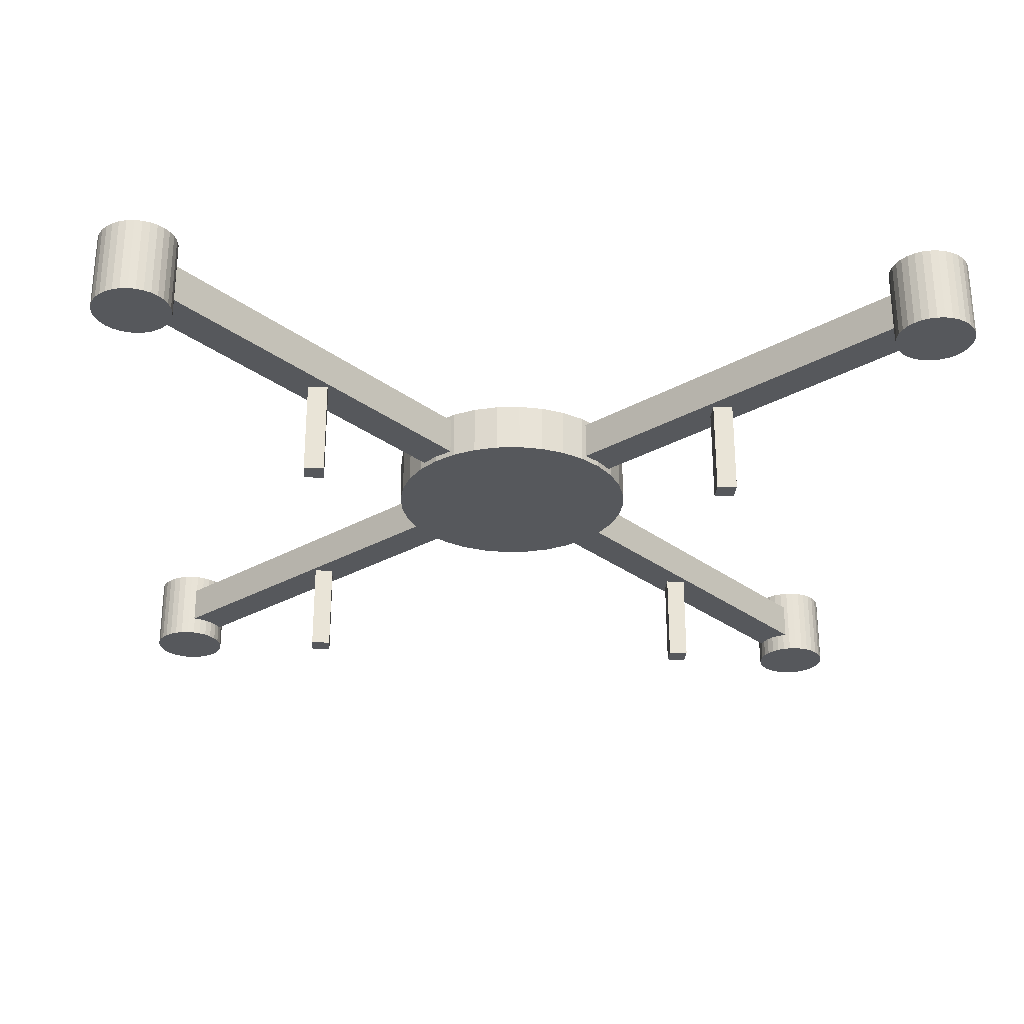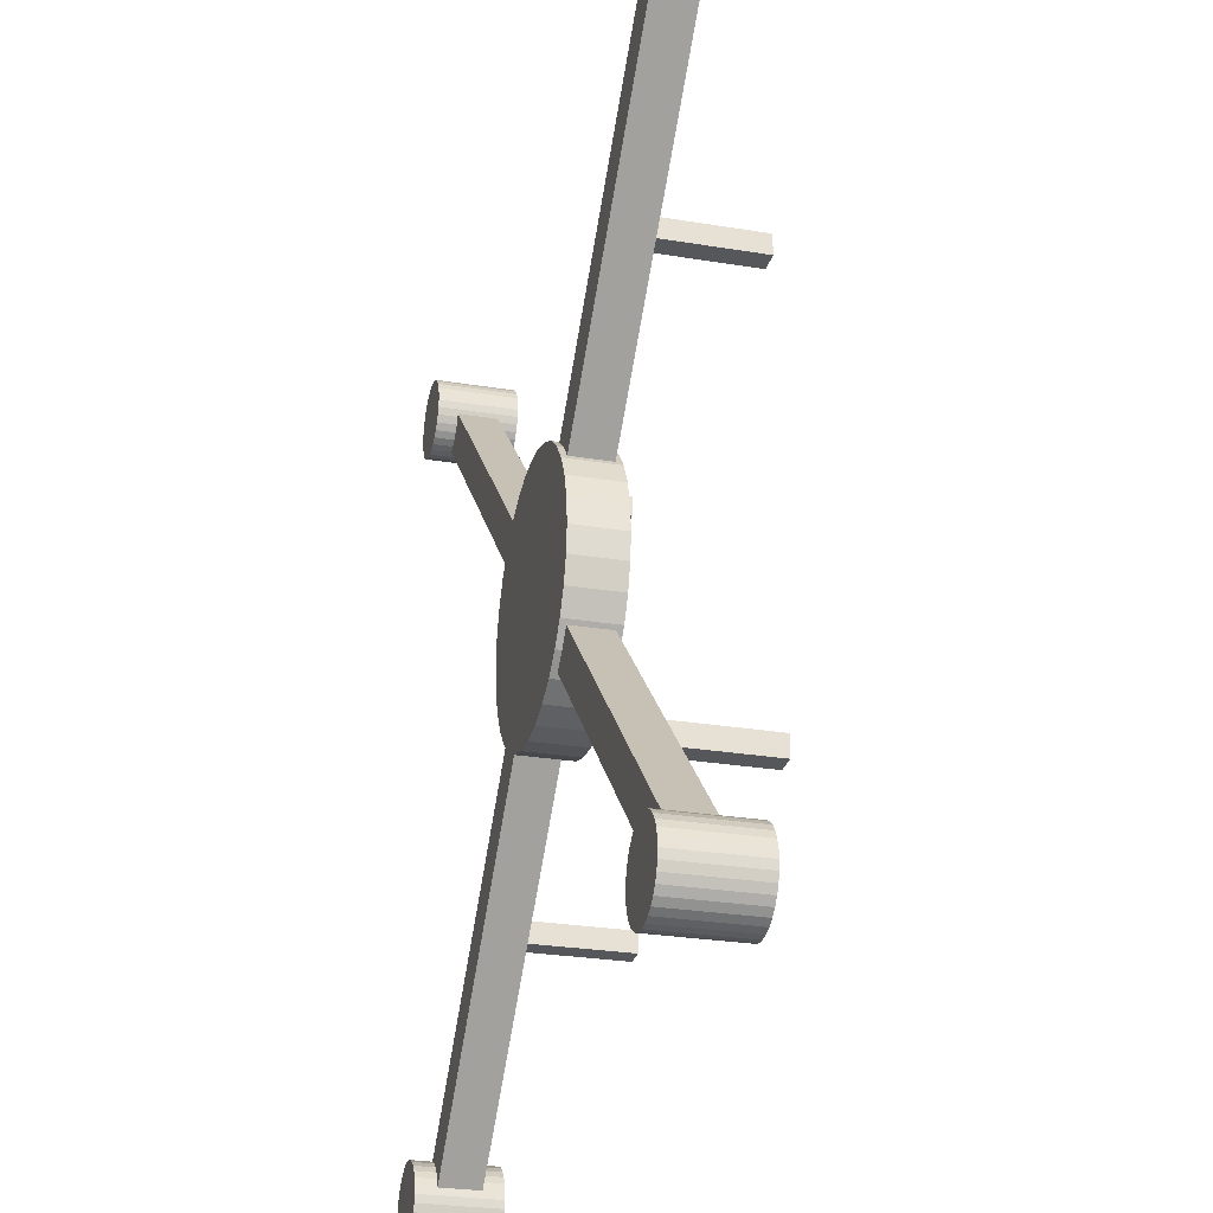
<metadata>
{"format":"obj","ext":"obj","renderer":"f3d","projection":"perspective","resolution":1024,"background":"white","views":[{"elev":-27.8,"azim":86.3,"up":"+Y"},{"elev":-27.3,"azim":-104.3,"up":"+Z"}]}
</metadata>
<code>
o Cylinder
v 1 -0.1 -1.1
v 1 0.1 -1.1
v 1.02 -0.1 -1.098
v 1.02 0.1 -1.098
v 1.038 -0.1 -1.092
v 1.038 0.1 -1.092
v 1.056 -0.1 -1.083
v 1.056 0.1 -1.083
v 1.071 -0.1 -1.071
v 1.071 0.1 -1.071
v 1.083 -0.1 -1.056
v 1.083 0.1 -1.056
v 1.092 -0.1 -1.038
v 1.092 0.1 -1.038
v 1.098 -0.1 -1.02
v 1.098 0.1 -1.02
v 1.1 -0.1 -1
v 1.1 0.1 -1
v 1.098 -0.1 -0.9805
v 1.098 0.1 -0.9805
v 1.092 -0.1 -0.9617
v 1.092 0.1 -0.9617
v 1.083 -0.1 -0.9444
v 1.083 0.1 -0.9444
v 1.071 -0.1 -0.9293
v 1.071 0.1 -0.9293
v 1.056 -0.1 -0.9169
v 1.056 0.1 -0.9169
v 1.038 -0.1 -0.9076
v 1.038 0.1 -0.9076
v 1.02 -0.1 -0.9019
v 1.02 0.1 -0.9019
v 1 -0.1 -0.9
v 1 0.1 -0.9
v 0.9805 -0.1 -0.9019
v 0.9805 0.1 -0.9019
v 0.9617 -0.1 -0.9076
v 0.9617 0.1 -0.9076
v 0.9444 -0.1 -0.9169
v 0.9444 0.1 -0.9169
v 0.9293 -0.1 -0.9293
v 0.9293 0.1 -0.9293
v 0.9169 -0.1 -0.9444
v 0.9169 0.1 -0.9444
v 0.9076 -0.1 -0.9617
v 0.9076 0.1 -0.9617
v 0.9019 -0.1 -0.9805
v 0.9019 0.1 -0.9805
v 0.9 -0.1 -1
v 0.9 0.1 -1
v 0.9019 -0.1 -1.02
v 0.9019 0.1 -1.02
v 0.9076 -0.1 -1.038
v 0.9076 0.1 -1.038
v 0.9169 -0.1 -1.056
v 0.9169 0.1 -1.056
v 0.9293 -0.1 -1.071
v 0.9293 0.1 -1.071
v 0.9444 -0.1 -1.083
v 0.9444 0.1 -1.083
v 0.9617 -0.1 -1.092
v 0.9617 0.1 -1.092
v 0.9805 -0.1 -1.098
v 0.9805 0.1 -1.098
f 2 3 1
f 4 5 3
f 6 7 5
f 8 9 7
f 10 11 9
f 12 13 11
f 14 15 13
f 16 17 15
f 18 19 17
f 20 21 19
f 22 23 21
f 24 25 23
f 26 27 25
f 28 29 27
f 30 31 29
f 32 33 31
f 34 35 33
f 36 37 35
f 38 39 37
f 40 41 39
f 42 43 41
f 44 45 43
f 46 47 45
f 48 49 47
f 50 51 49
f 52 53 51
f 54 55 53
f 56 57 55
f 58 59 57
f 60 61 59
f 54 38 22
f 62 63 61
f 64 1 63
f 15 31 47
f 2 4 3
f 4 6 5
f 6 8 7
f 8 10 9
f 10 12 11
f 12 14 13
f 14 16 15
f 16 18 17
f 18 20 19
f 20 22 21
f 22 24 23
f 24 26 25
f 26 28 27
f 28 30 29
f 30 32 31
f 32 34 33
f 34 36 35
f 36 38 37
f 38 40 39
f 40 42 41
f 42 44 43
f 44 46 45
f 46 48 47
f 48 50 49
f 50 52 51
f 52 54 53
f 54 56 55
f 56 58 57
f 58 60 59
f 60 62 61
f 6 4 2
f 2 64 6
f 64 62 6
f 62 60 58
f 58 56 54
f 54 52 50
f 50 48 54
f 48 46 54
f 46 44 38
f 44 42 38
f 42 40 38
f 38 36 34
f 34 32 30
f 30 28 26
f 26 24 22
f 22 20 18
f 18 16 22
f 16 14 22
f 14 12 10
f 10 8 6
f 62 58 6
f 58 54 6
f 38 34 22
f 34 30 22
f 30 26 22
f 14 10 22
f 10 6 22
f 54 46 38
f 6 54 22
f 62 64 63
f 64 2 1
f 63 1 3
f 3 5 7
f 7 9 11
f 11 13 7
f 13 15 7
f 15 17 19
f 19 21 15
f 21 23 15
f 23 25 31
f 25 27 31
f 27 29 31
f 31 33 35
f 35 37 39
f 39 41 43
f 43 45 47
f 47 49 51
f 51 53 55
f 55 57 63
f 57 59 63
f 59 61 63
f 63 3 7
f 31 35 47
f 35 39 47
f 39 43 47
f 47 51 63
f 51 55 63
f 63 7 15
f 15 23 31
f 63 15 47
o Cylinder.001
v -1 -0.1 -1.1
v -1 0.1 -1.1
v -0.9805 -0.1 -1.098
v -0.9805 0.1 -1.098
v -0.9617 -0.1 -1.092
v -0.9617 0.1 -1.092
v -0.9444 -0.1 -1.083
v -0.9444 0.1 -1.083
v -0.9293 -0.1 -1.071
v -0.9293 0.1 -1.071
v -0.9169 -0.1 -1.056
v -0.9169 0.1 -1.056
v -0.9076 -0.1 -1.038
v -0.9076 0.1 -1.038
v -0.9019 -0.1 -1.02
v -0.9019 0.1 -1.02
v -0.9 -0.1 -1
v -0.9 0.1 -1
v -0.9019 -0.1 -0.9805
v -0.9019 0.1 -0.9805
v -0.9076 -0.1 -0.9617
v -0.9076 0.1 -0.9617
v -0.9169 -0.1 -0.9444
v -0.9169 0.1 -0.9444
v -0.9293 -0.1 -0.9293
v -0.9293 0.1 -0.9293
v -0.9444 -0.1 -0.9169
v -0.9444 0.1 -0.9169
v -0.9617 -0.1 -0.9076
v -0.9617 0.1 -0.9076
v -0.9805 -0.1 -0.9019
v -0.9805 0.1 -0.9019
v -1 -0.1 -0.9
v -1 0.1 -0.9
v -1.02 -0.1 -0.9019
v -1.02 0.1 -0.9019
v -1.038 -0.1 -0.9076
v -1.038 0.1 -0.9076
v -1.056 -0.1 -0.9169
v -1.056 0.1 -0.9169
v -1.071 -0.1 -0.9293
v -1.071 0.1 -0.9293
v -1.083 -0.1 -0.9444
v -1.083 0.1 -0.9444
v -1.092 -0.1 -0.9617
v -1.092 0.1 -0.9617
v -1.098 -0.1 -0.9805
v -1.098 0.1 -0.9805
v -1.1 -0.1 -1
v -1.1 0.1 -1
v -1.098 -0.1 -1.02
v -1.098 0.1 -1.02
v -1.092 -0.1 -1.038
v -1.092 0.1 -1.038
v -1.083 -0.1 -1.056
v -1.083 0.1 -1.056
v -1.071 -0.1 -1.071
v -1.071 0.1 -1.071
v -1.056 -0.1 -1.083
v -1.056 0.1 -1.083
v -1.038 -0.1 -1.092
v -1.038 0.1 -1.092
v -1.02 -0.1 -1.098
v -1.02 0.1 -1.098
f 66 67 65
f 68 69 67
f 70 71 69
f 72 73 71
f 74 75 73
f 76 77 75
f 78 79 77
f 80 81 79
f 82 83 81
f 84 85 83
f 86 87 85
f 88 89 87
f 90 91 89
f 92 93 91
f 94 95 93
f 96 97 95
f 98 99 97
f 100 101 99
f 102 103 101
f 104 105 103
f 106 107 105
f 108 109 107
f 110 111 109
f 112 113 111
f 114 115 113
f 116 117 115
f 118 119 117
f 120 121 119
f 122 123 121
f 124 125 123
f 118 102 86
f 126 127 125
f 128 65 127
f 79 95 111
f 66 68 67
f 68 70 69
f 70 72 71
f 72 74 73
f 74 76 75
f 76 78 77
f 78 80 79
f 80 82 81
f 82 84 83
f 84 86 85
f 86 88 87
f 88 90 89
f 90 92 91
f 92 94 93
f 94 96 95
f 96 98 97
f 98 100 99
f 100 102 101
f 102 104 103
f 104 106 105
f 106 108 107
f 108 110 109
f 110 112 111
f 112 114 113
f 114 116 115
f 116 118 117
f 118 120 119
f 120 122 121
f 122 124 123
f 124 126 125
f 70 68 66
f 66 128 70
f 128 126 70
f 126 124 122
f 122 120 118
f 118 116 114
f 114 112 118
f 112 110 118
f 110 108 102
f 108 106 102
f 106 104 102
f 102 100 98
f 98 96 94
f 94 92 90
f 90 88 86
f 86 84 82
f 82 80 86
f 80 78 86
f 78 76 74
f 74 72 70
f 126 122 70
f 122 118 70
f 102 98 86
f 98 94 86
f 94 90 86
f 78 74 86
f 74 70 86
f 118 110 102
f 70 118 86
f 126 128 127
f 128 66 65
f 127 65 67
f 67 69 71
f 71 73 75
f 75 77 71
f 77 79 71
f 79 81 83
f 83 85 79
f 85 87 79
f 87 89 95
f 89 91 95
f 91 93 95
f 95 97 99
f 99 101 103
f 103 105 107
f 107 109 111
f 111 113 115
f 115 117 119
f 119 121 127
f 121 123 127
f 123 125 127
f 127 67 71
f 95 99 111
f 99 103 111
f 103 107 111
f 111 115 127
f 115 119 127
f 127 71 79
f 79 87 95
f 127 79 111
o Cylinder.002
v -1 -0.1 0.9
v -1 0.1 0.9
v -0.9805 -0.1 0.9019
v -0.9805 0.1 0.9019
v -0.9617 -0.1 0.9076
v -0.9617 0.1 0.9076
v -0.9444 -0.1 0.9169
v -0.9444 0.1 0.9169
v -0.9293 -0.1 0.9293
v -0.9293 0.1 0.9293
v -0.9169 -0.1 0.9444
v -0.9169 0.1 0.9444
v -0.9076 -0.1 0.9617
v -0.9076 0.1 0.9617
v -0.9019 -0.1 0.9805
v -0.9019 0.1 0.9805
v -0.9 -0.1 1
v -0.9 0.1 1
v -0.9019 -0.1 1.02
v -0.9019 0.1 1.02
v -0.9076 -0.1 1.038
v -0.9076 0.1 1.038
v -0.9169 -0.1 1.056
v -0.9169 0.1 1.056
v -0.9293 -0.1 1.071
v -0.9293 0.1 1.071
v -0.9444 -0.1 1.083
v -0.9444 0.1 1.083
v -0.9617 -0.1 1.092
v -0.9617 0.1 1.092
v -0.9805 -0.1 1.098
v -0.9805 0.1 1.098
v -1 -0.1 1.1
v -1 0.1 1.1
v -1.02 -0.1 1.098
v -1.02 0.1 1.098
v -1.038 -0.1 1.092
v -1.038 0.1 1.092
v -1.056 -0.1 1.083
v -1.056 0.1 1.083
v -1.071 -0.1 1.071
v -1.071 0.1 1.071
v -1.083 -0.1 1.056
v -1.083 0.1 1.056
v -1.092 -0.1 1.038
v -1.092 0.1 1.038
v -1.098 -0.1 1.02
v -1.098 0.1 1.02
v -1.1 -0.1 1
v -1.1 0.1 1
v -1.098 -0.1 0.9805
v -1.098 0.1 0.9805
v -1.092 -0.1 0.9617
v -1.092 0.1 0.9617
v -1.083 -0.1 0.9444
v -1.083 0.1 0.9444
v -1.071 -0.1 0.9293
v -1.071 0.1 0.9293
v -1.056 -0.1 0.9169
v -1.056 0.1 0.9169
v -1.038 -0.1 0.9076
v -1.038 0.1 0.9076
v -1.02 -0.1 0.9019
v -1.02 0.1 0.9019
f 130 131 129
f 132 133 131
f 134 135 133
f 136 137 135
f 138 139 137
f 140 141 139
f 142 143 141
f 144 145 143
f 146 147 145
f 148 149 147
f 150 151 149
f 152 153 151
f 154 155 153
f 156 157 155
f 158 159 157
f 160 161 159
f 162 163 161
f 164 165 163
f 166 167 165
f 168 169 167
f 170 171 169
f 172 173 171
f 174 175 173
f 176 177 175
f 178 179 177
f 180 181 179
f 182 183 181
f 184 185 183
f 186 187 185
f 188 189 187
f 182 166 150
f 190 191 189
f 192 129 191
f 143 159 175
f 130 132 131
f 132 134 133
f 134 136 135
f 136 138 137
f 138 140 139
f 140 142 141
f 142 144 143
f 144 146 145
f 146 148 147
f 148 150 149
f 150 152 151
f 152 154 153
f 154 156 155
f 156 158 157
f 158 160 159
f 160 162 161
f 162 164 163
f 164 166 165
f 166 168 167
f 168 170 169
f 170 172 171
f 172 174 173
f 174 176 175
f 176 178 177
f 178 180 179
f 180 182 181
f 182 184 183
f 184 186 185
f 186 188 187
f 188 190 189
f 134 132 130
f 130 192 134
f 192 190 134
f 190 188 186
f 186 184 182
f 182 180 178
f 178 176 182
f 176 174 182
f 174 172 166
f 172 170 166
f 170 168 166
f 166 164 162
f 162 160 158
f 158 156 154
f 154 152 150
f 150 148 146
f 146 144 150
f 144 142 150
f 142 140 138
f 138 136 134
f 190 186 134
f 186 182 134
f 166 162 150
f 162 158 150
f 158 154 150
f 142 138 150
f 138 134 150
f 182 174 166
f 134 182 150
f 190 192 191
f 192 130 129
f 191 129 131
f 131 133 135
f 135 137 139
f 139 141 135
f 141 143 135
f 143 145 147
f 147 149 143
f 149 151 143
f 151 153 159
f 153 155 159
f 155 157 159
f 159 161 163
f 163 165 167
f 167 169 171
f 171 173 175
f 175 177 179
f 179 181 183
f 183 185 191
f 185 187 191
f 187 189 191
f 191 131 135
f 159 163 175
f 163 167 175
f 167 171 175
f 175 179 191
f 179 183 191
f 191 135 143
f 143 151 159
f 191 143 175
o Cylinder.003
v 1 -0.1 0.9
v 1 0.1 0.9
v 1.02 -0.1 0.9019
v 1.02 0.1 0.9019
v 1.038 -0.1 0.9076
v 1.038 0.1 0.9076
v 1.056 -0.1 0.9169
v 1.056 0.1 0.9169
v 1.071 -0.1 0.9293
v 1.071 0.1 0.9293
v 1.083 -0.1 0.9444
v 1.083 0.1 0.9444
v 1.092 -0.1 0.9617
v 1.092 0.1 0.9617
v 1.098 -0.1 0.9805
v 1.098 0.1 0.9805
v 1.1 -0.1 1
v 1.1 0.1 1
v 1.098 -0.1 1.02
v 1.098 0.1 1.02
v 1.092 -0.1 1.038
v 1.092 0.1 1.038
v 1.083 -0.1 1.056
v 1.083 0.1 1.056
v 1.071 -0.1 1.071
v 1.071 0.1 1.071
v 1.056 -0.1 1.083
v 1.056 0.1 1.083
v 1.038 -0.1 1.092
v 1.038 0.1 1.092
v 1.02 -0.1 1.098
v 1.02 0.1 1.098
v 1 -0.1 1.1
v 1 0.1 1.1
v 0.9805 -0.1 1.098
v 0.9805 0.1 1.098
v 0.9617 -0.1 1.092
v 0.9617 0.1 1.092
v 0.9444 -0.1 1.083
v 0.9444 0.1 1.083
v 0.9293 -0.1 1.071
v 0.9293 0.1 1.071
v 0.9169 -0.1 1.056
v 0.9169 0.1 1.056
v 0.9076 -0.1 1.038
v 0.9076 0.1 1.038
v 0.9019 -0.1 1.02
v 0.9019 0.1 1.02
v 0.9 -0.1 1
v 0.9 0.1 1
v 0.9019 -0.1 0.9805
v 0.9019 0.1 0.9805
v 0.9076 -0.1 0.9617
v 0.9076 0.1 0.9617
v 0.9169 -0.1 0.9444
v 0.9169 0.1 0.9444
v 0.9293 -0.1 0.9293
v 0.9293 0.1 0.9293
v 0.9444 -0.1 0.9169
v 0.9444 0.1 0.9169
v 0.9617 -0.1 0.9076
v 0.9617 0.1 0.9076
v 0.9805 -0.1 0.9019
v 0.9805 0.1 0.9019
f 194 195 193
f 196 197 195
f 198 199 197
f 200 201 199
f 202 203 201
f 204 205 203
f 206 207 205
f 208 209 207
f 210 211 209
f 212 213 211
f 214 215 213
f 216 217 215
f 218 219 217
f 220 221 219
f 222 223 221
f 224 225 223
f 226 227 225
f 228 229 227
f 230 231 229
f 232 233 231
f 234 235 233
f 236 237 235
f 238 239 237
f 240 241 239
f 242 243 241
f 244 245 243
f 246 247 245
f 248 249 247
f 250 251 249
f 252 253 251
f 246 230 214
f 254 255 253
f 256 193 255
f 207 223 239
f 194 196 195
f 196 198 197
f 198 200 199
f 200 202 201
f 202 204 203
f 204 206 205
f 206 208 207
f 208 210 209
f 210 212 211
f 212 214 213
f 214 216 215
f 216 218 217
f 218 220 219
f 220 222 221
f 222 224 223
f 224 226 225
f 226 228 227
f 228 230 229
f 230 232 231
f 232 234 233
f 234 236 235
f 236 238 237
f 238 240 239
f 240 242 241
f 242 244 243
f 244 246 245
f 246 248 247
f 248 250 249
f 250 252 251
f 252 254 253
f 198 196 194
f 194 256 198
f 256 254 198
f 254 252 250
f 250 248 246
f 246 244 242
f 242 240 246
f 240 238 246
f 238 236 230
f 236 234 230
f 234 232 230
f 230 228 226
f 226 224 222
f 222 220 218
f 218 216 214
f 214 212 210
f 210 208 214
f 208 206 214
f 206 204 202
f 202 200 198
f 254 250 198
f 250 246 198
f 230 226 214
f 226 222 214
f 222 218 214
f 206 202 214
f 202 198 214
f 246 238 230
f 198 246 214
f 254 256 255
f 256 194 193
f 255 193 195
f 195 197 199
f 199 201 203
f 203 205 199
f 205 207 199
f 207 209 211
f 211 213 207
f 213 215 207
f 215 217 223
f 217 219 223
f 219 221 223
f 223 225 227
f 227 229 231
f 231 233 235
f 235 237 239
f 239 241 243
f 243 245 247
f 247 249 255
f 249 251 255
f 251 253 255
f 255 195 199
f 223 227 239
f 227 231 239
f 231 235 239
f 239 243 255
f 243 247 255
f 255 199 207
f 207 215 223
f 255 207 239
o Cylinder.004
v 0 -0.06484 -0.3242
v 0 0.06484 -0.3242
v 0.06325 -0.06484 -0.318
v 0.06325 0.06484 -0.318
v 0.1241 -0.06484 -0.2995
v 0.1241 0.06484 -0.2995
v 0.1801 -0.06484 -0.2696
v 0.1801 0.06484 -0.2696
v 0.2293 -0.06484 -0.2293
v 0.2293 0.06484 -0.2293
v 0.2696 -0.06484 -0.1801
v 0.2696 0.06484 -0.1801
v 0.2995 -0.06484 -0.1241
v 0.2995 0.06484 -0.1241
v 0.318 -0.06484 -0.06325
v 0.318 0.06484 -0.06325
v 0.3242 -0.06484 -0
v 0.3242 0.06484 -0
v 0.318 -0.06484 0.06325
v 0.318 0.06484 0.06325
v 0.2995 -0.06484 0.1241
v 0.2995 0.06484 0.1241
v 0.2696 -0.06484 0.1801
v 0.2696 0.06484 0.1801
v 0.2293 -0.06484 0.2293
v 0.2293 0.06484 0.2293
v 0.1801 -0.06484 0.2696
v 0.1801 0.06484 0.2696
v 0.1241 -0.06484 0.2995
v 0.1241 0.06484 0.2995
v 0.06325 -0.06484 0.318
v 0.06325 0.06484 0.318
v -0 -0.06484 0.3242
v -0 0.06484 0.3242
v -0.06325 -0.06484 0.318
v -0.06325 0.06484 0.318
v -0.1241 -0.06484 0.2995
v -0.1241 0.06484 0.2995
v -0.1801 -0.06484 0.2696
v -0.1801 0.06484 0.2696
v -0.2293 -0.06484 0.2293
v -0.2293 0.06484 0.2293
v -0.2696 -0.06484 0.1801
v -0.2696 0.06484 0.1801
v -0.2995 -0.06484 0.1241
v -0.2995 0.06484 0.1241
v -0.318 -0.06484 0.06325
v -0.318 0.06484 0.06325
v -0.3242 -0.06484 -0
v -0.3242 0.06484 -0
v -0.318 -0.06484 -0.06325
v -0.318 0.06484 -0.06325
v -0.2995 -0.06484 -0.1241
v -0.2995 0.06484 -0.1241
v -0.2696 -0.06484 -0.1801
v -0.2696 0.06484 -0.1801
v -0.2293 -0.06484 -0.2293
v -0.2293 0.06484 -0.2293
v -0.1801 -0.06484 -0.2696
v -0.1801 0.06484 -0.2696
v -0.1241 -0.06484 -0.2995
v -0.1241 0.06484 -0.2995
v -0.06325 -0.06484 -0.318
v -0.06325 0.06484 -0.318
f 258 259 257
f 260 261 259
f 262 263 261
f 264 265 263
f 266 267 265
f 268 269 267
f 270 271 269
f 272 273 271
f 274 275 273
f 276 277 275
f 278 279 277
f 280 281 279
f 282 283 281
f 284 285 283
f 286 287 285
f 288 289 287
f 290 291 289
f 292 293 291
f 294 295 293
f 296 297 295
f 298 299 297
f 300 301 299
f 302 303 301
f 304 305 303
f 306 307 305
f 308 309 307
f 310 311 309
f 312 313 311
f 314 315 313
f 316 317 315
f 310 294 278
f 318 319 317
f 320 257 319
f 271 287 303
f 258 260 259
f 260 262 261
f 262 264 263
f 264 266 265
f 266 268 267
f 268 270 269
f 270 272 271
f 272 274 273
f 274 276 275
f 276 278 277
f 278 280 279
f 280 282 281
f 282 284 283
f 284 286 285
f 286 288 287
f 288 290 289
f 290 292 291
f 292 294 293
f 294 296 295
f 296 298 297
f 298 300 299
f 300 302 301
f 302 304 303
f 304 306 305
f 306 308 307
f 308 310 309
f 310 312 311
f 312 314 313
f 314 316 315
f 316 318 317
f 262 260 258
f 258 320 262
f 320 318 262
f 318 316 314
f 314 312 310
f 310 308 306
f 306 304 310
f 304 302 310
f 302 300 294
f 300 298 294
f 298 296 294
f 294 292 290
f 290 288 286
f 286 284 282
f 282 280 278
f 278 276 274
f 274 272 278
f 272 270 278
f 270 268 266
f 266 264 262
f 318 314 262
f 314 310 262
f 294 290 278
f 290 286 278
f 286 282 278
f 270 266 278
f 266 262 278
f 310 302 294
f 262 310 278
f 318 320 319
f 320 258 257
f 319 257 259
f 259 261 263
f 263 265 267
f 267 269 263
f 269 271 263
f 271 273 275
f 275 277 271
f 277 279 271
f 279 281 287
f 281 283 287
f 283 285 287
f 287 289 291
f 291 293 295
f 295 297 299
f 299 301 303
f 303 305 307
f 307 309 311
f 311 313 319
f 313 315 319
f 315 317 319
f 319 259 263
f 287 291 303
f 291 295 303
f 295 299 303
f 303 307 319
f 307 311 319
f 319 263 271
f 271 279 287
f 319 271 303
o Cube_Cube.001
v -1.029 -0.05 -0.9522
v -1.029 0.05 -0.9522
v -0.959 -0.05 -1.023
v -0.959 0.05 -1.023
v 0.959 -0.05 1.023
v 0.959 0.05 1.023
v 1.029 -0.05 0.9522
v 1.029 0.05 0.9522
f 322 323 321
f 324 327 323
f 328 325 327
f 326 321 325
f 327 321 323
f 324 326 328
f 322 324 323
f 324 328 327
f 328 326 325
f 326 322 321
f 327 325 321
f 324 322 326
o Cube.001_Cube.002
v 0.9503 -0.05 -1.031
v 0.9503 0.05 -1.031
v 1.021 -0.05 -0.9609
v 1.021 0.05 -0.9609
v -1.021 -0.05 0.9609
v -1.021 0.05 0.9609
v -0.9503 -0.05 1.031
v -0.9503 0.05 1.031
f 330 331 329
f 332 335 331
f 336 333 335
f 334 329 333
f 335 329 331
f 332 334 336
f 330 332 331
f 332 336 335
f 336 334 333
f 334 330 329
f 335 333 329
f 332 330 334
o Cube.002_Cube
v 0.5337 -0.2951 0.5796
v 0.5337 -0.007113 0.5796
v 0.5337 -0.2951 0.528
v 0.5337 -0.007113 0.528
v 0.5854 -0.2951 0.5796
v 0.5854 -0.007113 0.5796
v 0.5854 -0.2951 0.528
v 0.5854 -0.007113 0.528
f 338 339 337
f 340 343 339
f 344 341 343
f 342 337 341
f 343 337 339
f 340 342 344
f 338 340 339
f 340 344 343
f 344 342 341
f 342 338 337
f 343 341 337
f 340 338 342
o Cube.003
v 0.5005 -0.2951 -0.5078
v 0.5005 -0.007113 -0.5078
v 0.5005 -0.2951 -0.5595
v 0.5005 -0.007113 -0.5595
v 0.5522 -0.2951 -0.5078
v 0.5522 -0.007113 -0.5078
v 0.5522 -0.2951 -0.5595
v 0.5522 -0.007113 -0.5595
f 346 347 345
f 348 351 347
f 352 349 351
f 350 345 349
f 351 345 347
f 348 350 352
f 346 348 347
f 348 352 351
f 352 350 349
f 350 346 345
f 351 349 345
f 348 346 350
o Cube.004
v -0.5787 -0.2951 -0.5244
v -0.5787 -0.007113 -0.5244
v -0.5787 -0.2951 -0.5761
v -0.5787 -0.007113 -0.5761
v -0.527 -0.2951 -0.5244
v -0.527 -0.007113 -0.5244
v -0.527 -0.2951 -0.5761
v -0.527 -0.007113 -0.5761
f 354 355 353
f 356 359 355
f 360 357 359
f 358 353 357
f 359 353 355
f 356 358 360
f 354 356 355
f 356 360 359
f 360 358 357
f 358 354 353
f 359 357 353
f 356 354 358
o Cube.005
v -0.5704 -0.2951 0.5796
v -0.5704 -0.007113 0.5796
v -0.5704 -0.2951 0.528
v -0.5704 -0.007113 0.528
v -0.5187 -0.2951 0.5796
v -0.5187 -0.007113 0.5796
v -0.5187 -0.2951 0.528
v -0.5187 -0.007113 0.528
f 362 363 361
f 364 367 363
f 368 365 367
f 366 361 365
f 367 361 363
f 364 366 368
f 362 364 363
f 364 368 367
f 368 366 365
f 366 362 361
f 367 365 361
f 364 362 366

</code>
